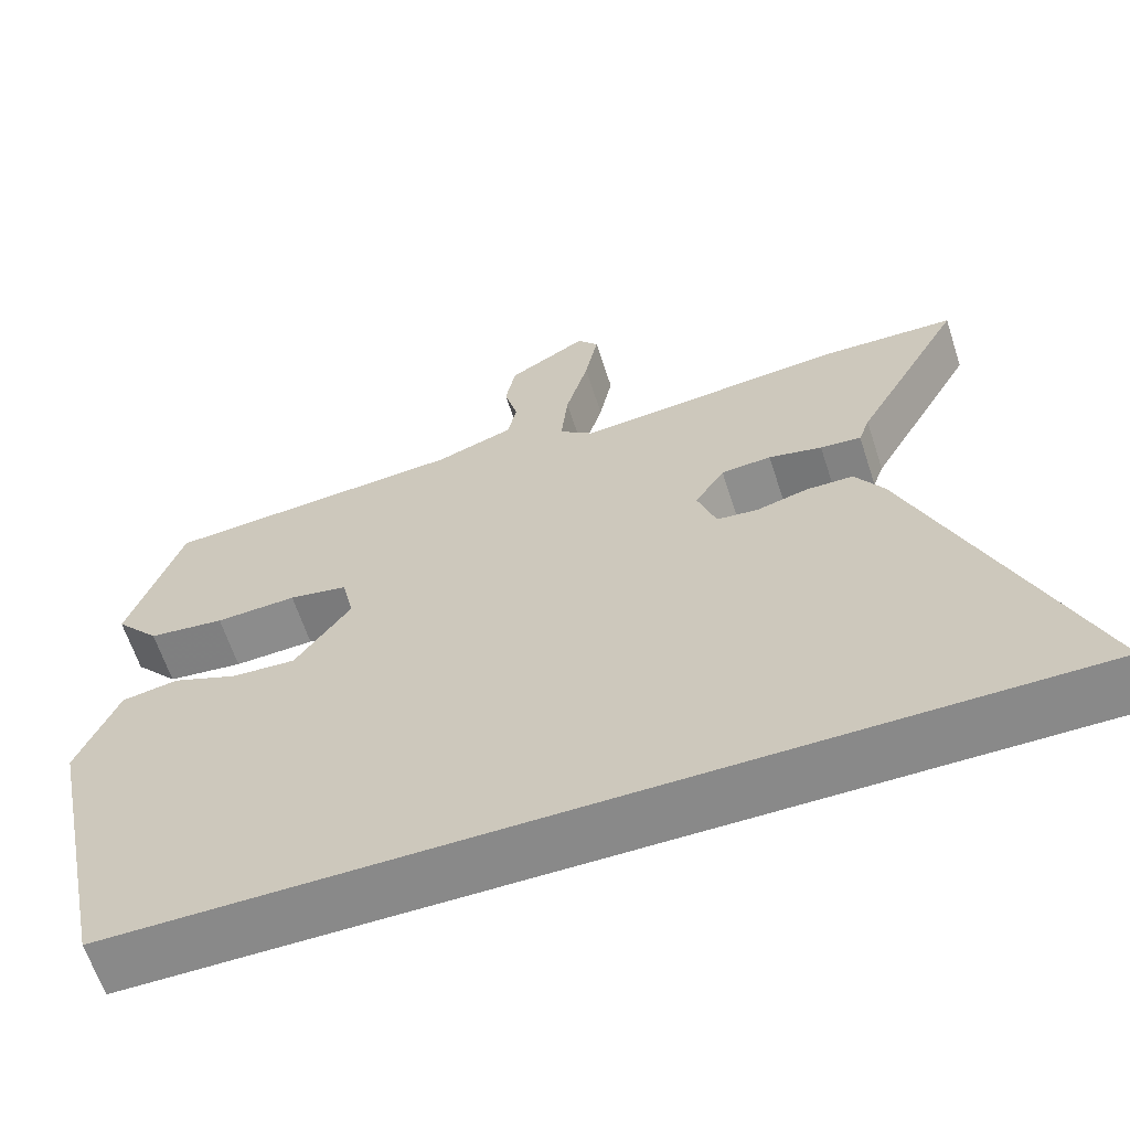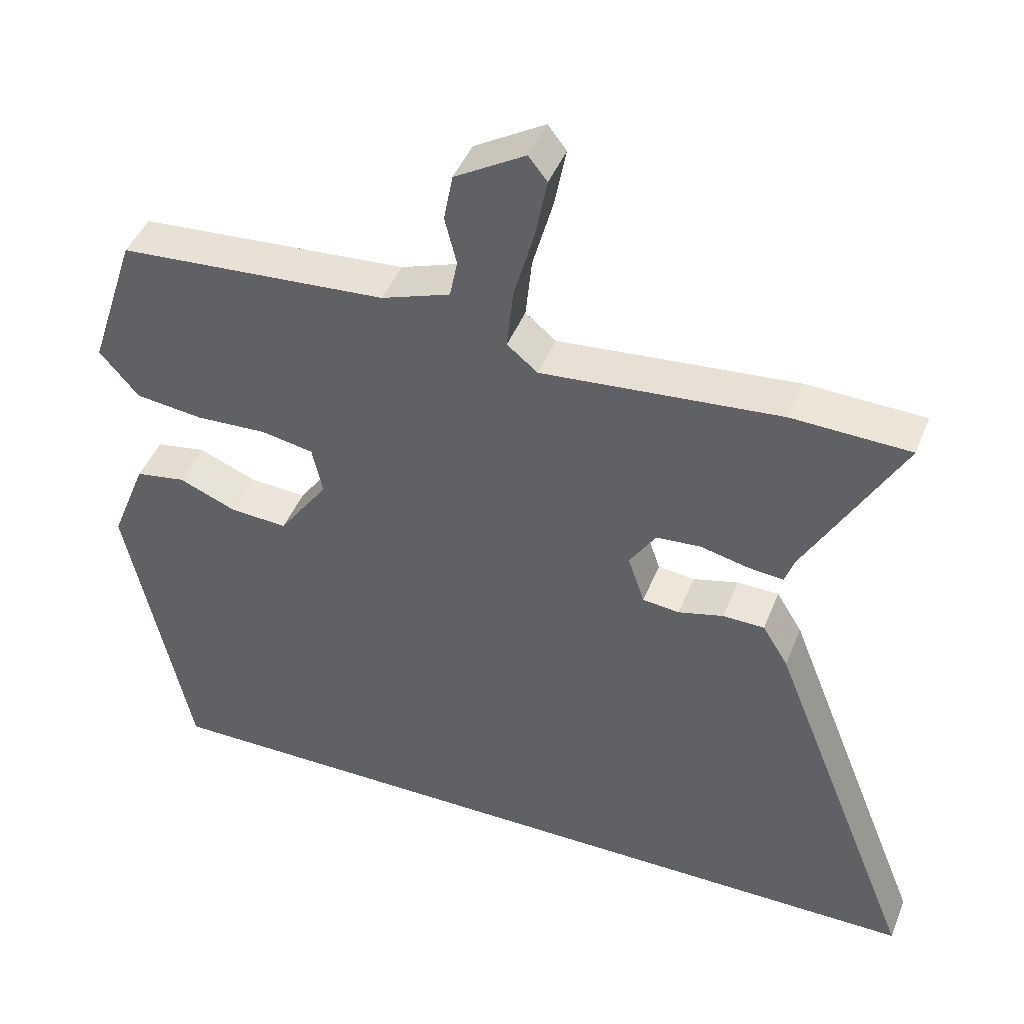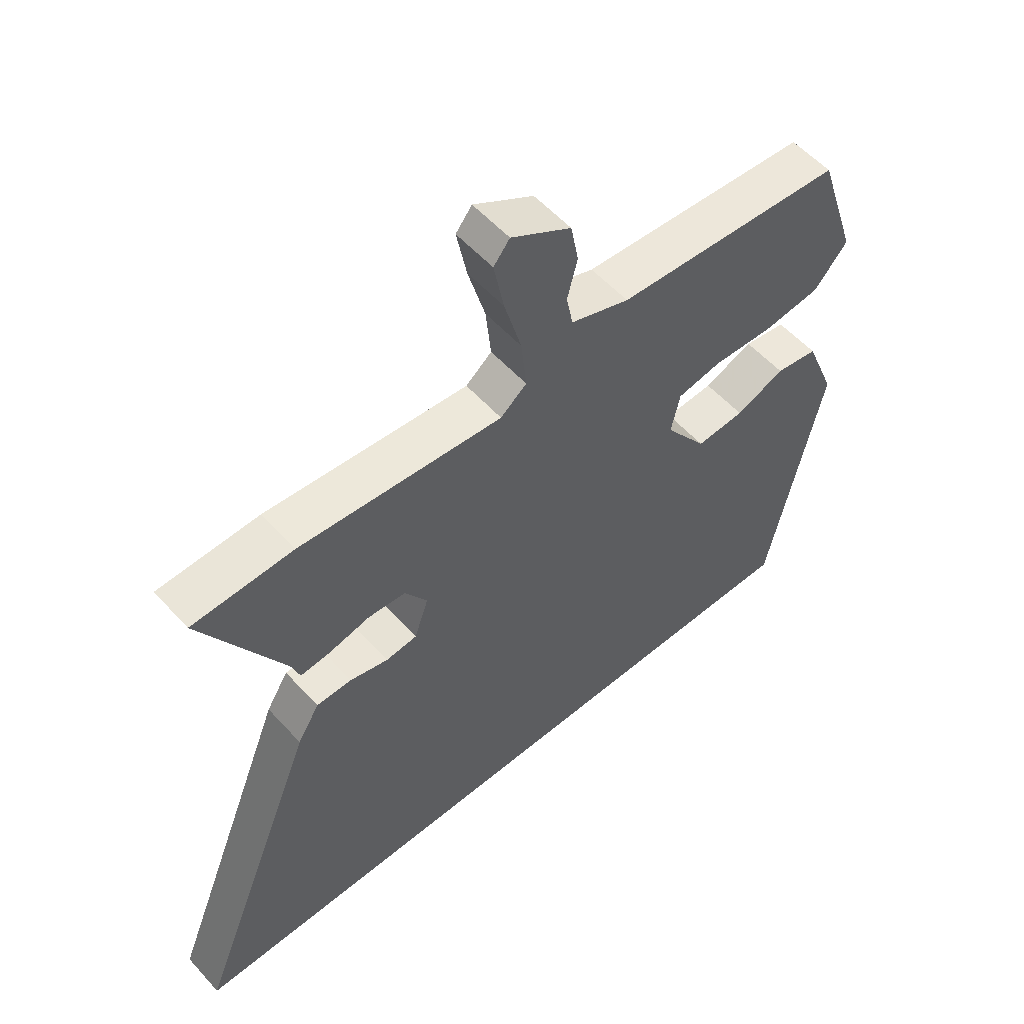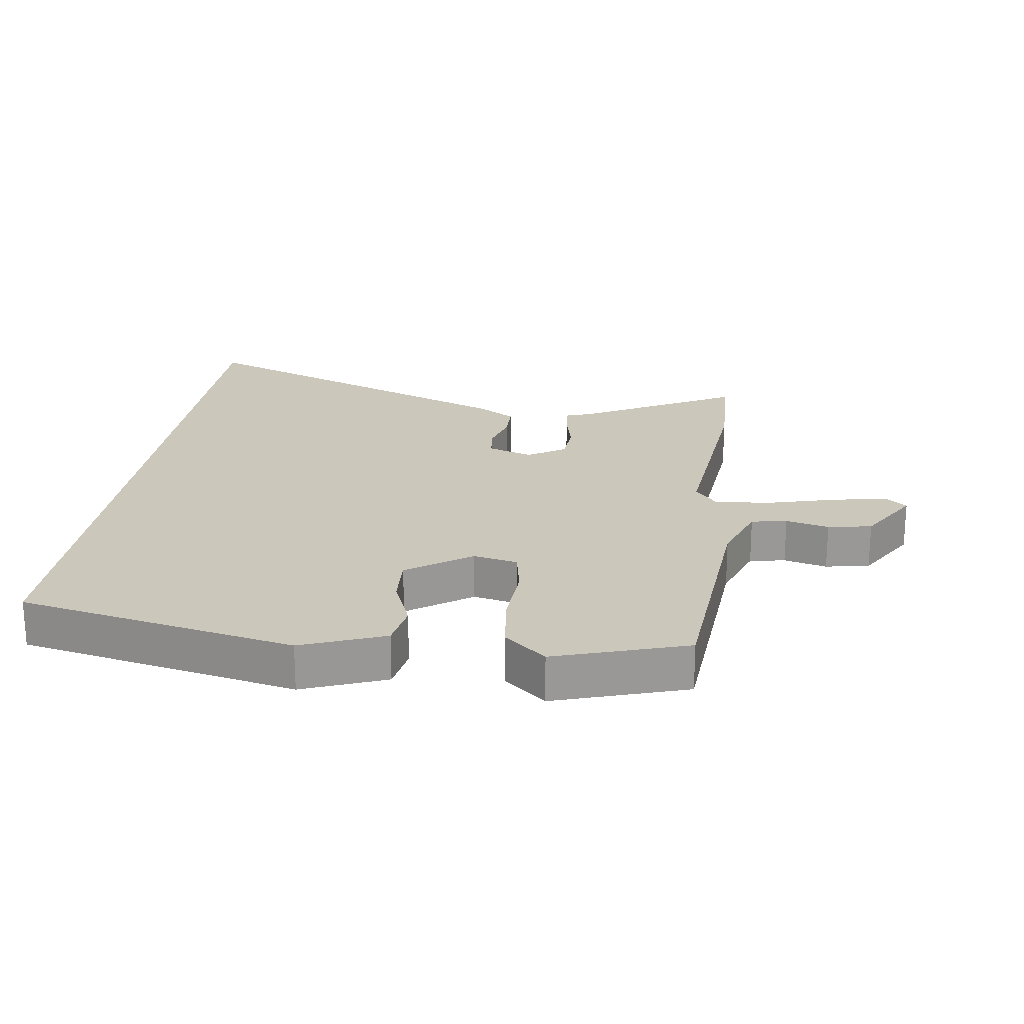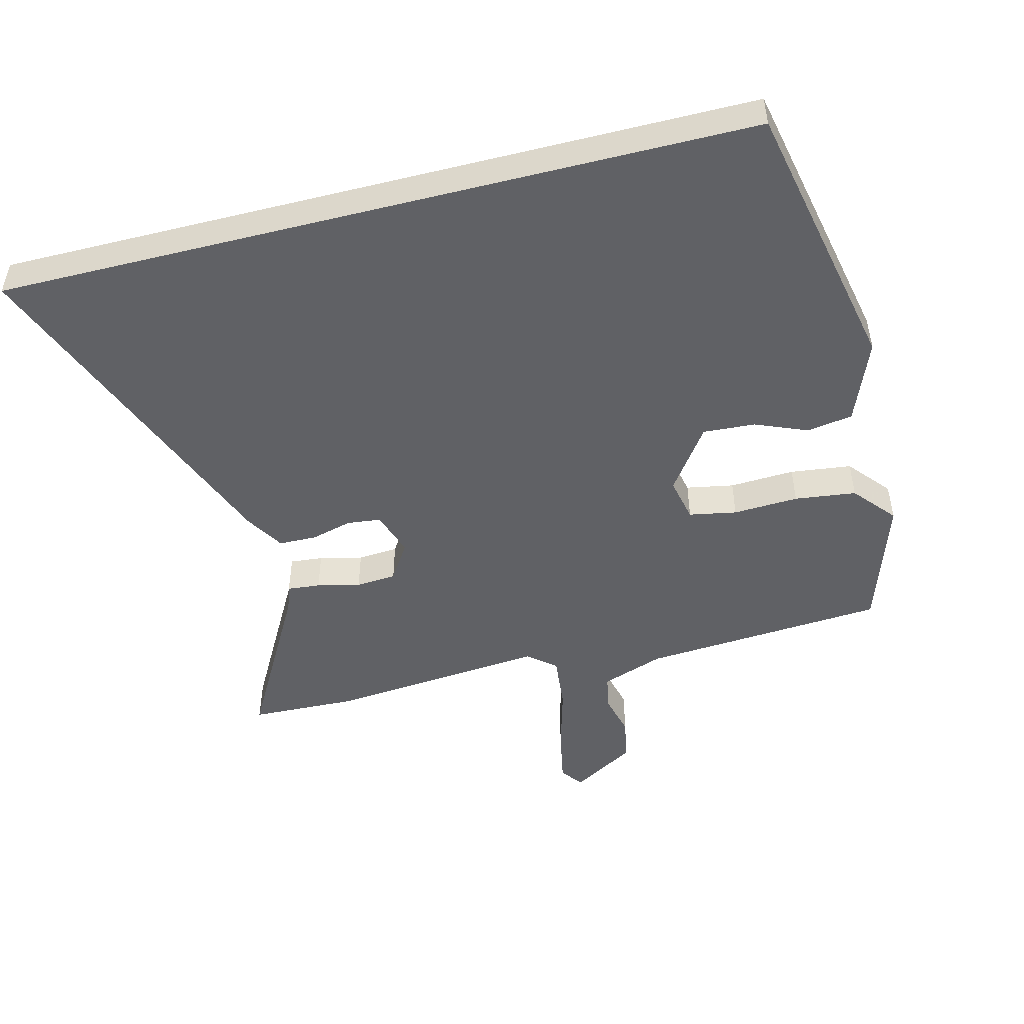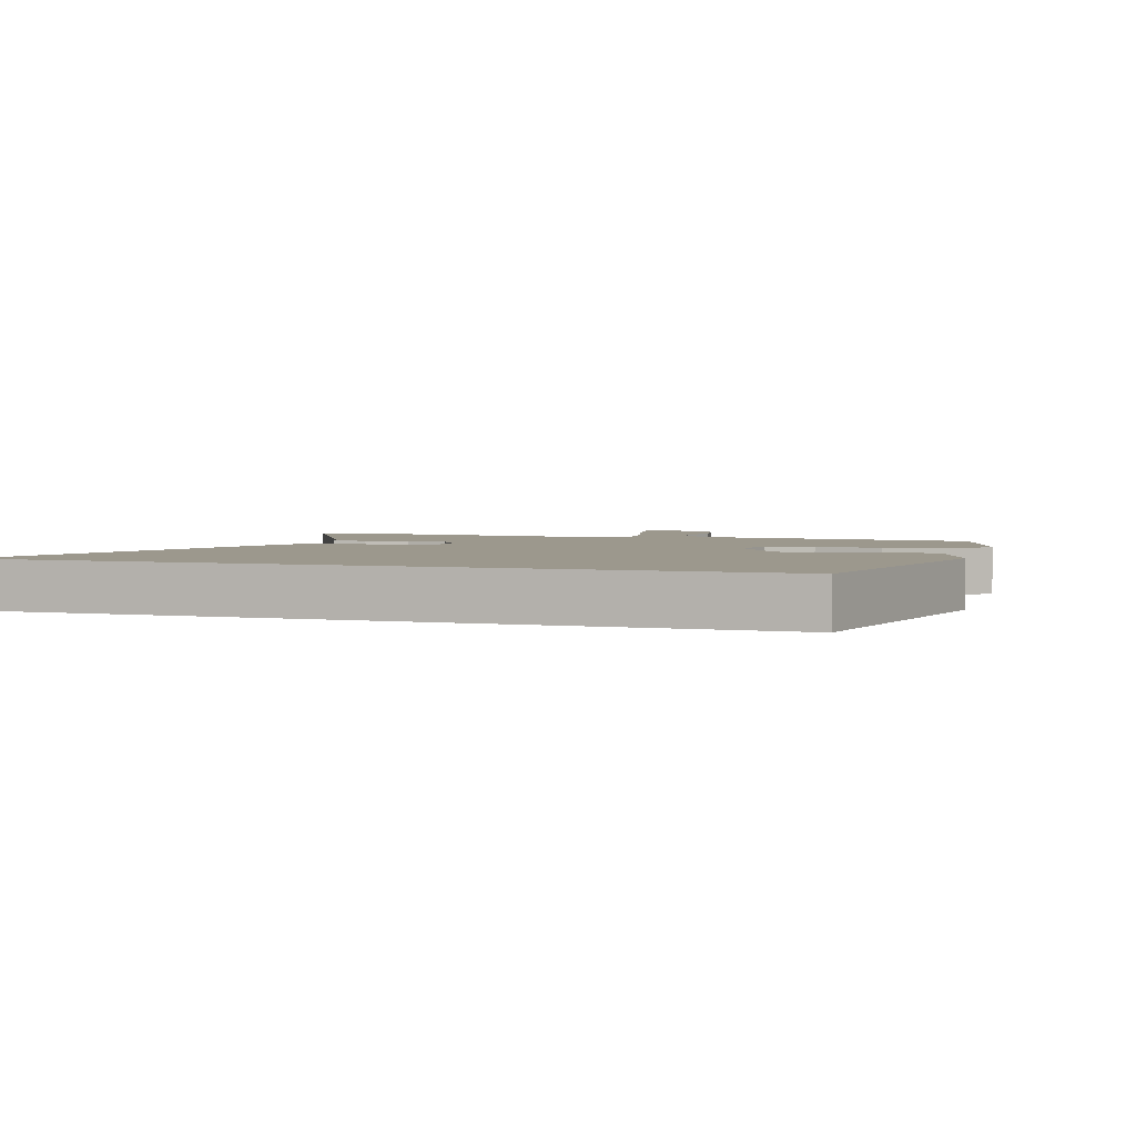
<metadata>
{"format":"obj","ext":"obj","renderer":"f3d","projection":"perspective","resolution":1024,"background":"white","views":[{"elev":-63.1,"azim":18.0,"up":"+Z"},{"elev":44.4,"azim":20.9,"up":"+Z"},{"elev":55.9,"azim":138.6,"up":"+Z"},{"elev":21.7,"azim":-81.9,"up":"+Y"},{"elev":-48.9,"azim":-165.7,"up":"+Y"},{"elev":3.0,"azim":-161.6,"up":"+Y"}]}
</metadata>
<code>
v -0.449 0.07 -0.5
v -0.54 0.07 -0.063
v -0.488 0.07 0.067
v -0.416 0.07 0.079
v -0.333 0.07 0.045
v -0.251 0.07 0.04
v -0.18 0.07 0.14
v -0.195 0.07 0.21
v -0.27 0.07 0.224
v -0.373 0.07 0.219
v -0.47 0.07 0.231
v -0.526 0.07 0.297
v -0.458 0.07 0.504
v -0.072 0.07 0.532
v 0.027 0.07 0.567
v 0.038 0.07 0.623
v 0.021 0.07 0.691
v 0.034 0.07 0.76
v 0.135 0.07 0.82
v 0.162 0.07 0.786
v 0.145 0.07 0.698
v 0.116 0.07 0.593
v 0.107 0.07 0.505
v 0.151 0.07 0.469
v 0.494 0.07 0.5
v 0.664 0.07 0.494
v 0.526 0.07 0.246
v 0.512 0.07 0.206
v 0.46 0.07 0.211
v 0.392 0.07 0.227
v 0.328 0.07 0.222
v 0.29 0.07 0.163
v 0.314 0.07 0.092
v 0.367 0.07 0.086
v 0.432 0.07 0.103
v 0.492 0.07 0.102
v 0.529 0.07 0.041
v 0.742 0.07 -0.5
v -0.449 0 -0.5
v -0.54 0 -0.063
v -0.488 0 0.067
v -0.416 0 0.079
v -0.333 0 0.045
v -0.251 0 0.04
v -0.18 0 0.14
v -0.195 0 0.21
v -0.27 0 0.224
v -0.373 0 0.219
v -0.47 0 0.231
v -0.526 0 0.297
v -0.458 0 0.504
v -0.072 0 0.532
v 0.027 0 0.567
v 0.038 0 0.623
v 0.021 0 0.691
v 0.034 0 0.76
v 0.135 0 0.82
v 0.162 0 0.786
v 0.145 0 0.698
v 0.116 0 0.593
v 0.107 0 0.505
v 0.151 0 0.469
v 0.494 0 0.5
v 0.664 0 0.494
v 0.526 0 0.246
v 0.512 0 0.206
v 0.46 0 0.211
v 0.392 0 0.227
v 0.328 0 0.222
v 0.29 0 0.163
v 0.314 0 0.092
v 0.367 0 0.086
v 0.432 0 0.103
v 0.492 0 0.102
v 0.529 0 0.041
v 0.742 0 -0.5
f 34 35 36 37
f 33 34 37 38
f 27 28 29 30
f 27 30 31
f 24 25 26 27
f 24 27 31
f 23 24 31 32
f 19 20 21 22
f 19 22 23
f 16 17 18 19
f 15 16 19 23
f 14 15 23 32
f 9 10 11 12
f 8 9 12 13
f 2 3 4 5
f 2 5 6
f 33 38 1 2
f 32 33 2 6
f 8 13 14 32
f 7 8 32
f 6 7 32
f 75 74 73 72
f 76 75 72 71
f 68 67 66 65
f 69 68 65
f 65 64 63 62
f 69 65 62
f 70 69 62 61
f 60 59 58 57
f 61 60 57
f 57 56 55 54
f 61 57 54 53
f 70 61 53 52
f 50 49 48 47
f 51 50 47 46
f 43 42 41 40
f 44 43 40
f 40 39 76 71
f 44 40 71 70
f 70 52 51 46
f 70 46 45
f 70 45 44
f 1 39 40 2
f 2 40 41 3
f 3 41 42 4
f 4 42 43 5
f 5 43 44 6
f 6 44 45 7
f 7 45 46 8
f 8 46 47 9
f 9 47 48 10
f 10 48 49 11
f 11 49 50 12
f 12 50 51 13
f 13 51 52 14
f 14 52 53 15
f 15 53 54 16
f 16 54 55 17
f 17 55 56 18
f 18 56 57 19
f 19 57 58 20
f 20 58 59 21
f 21 59 60 22
f 22 60 61 23
f 23 61 62 24
f 24 62 63 25
f 25 63 64 26
f 26 64 65 27
f 27 65 66 28
f 28 66 67 29
f 29 67 68 30
f 30 68 69 31
f 31 69 70 32
f 32 70 71 33
f 33 71 72 34
f 34 72 73 35
f 35 73 74 36
f 36 74 75 37
f 37 75 76 38
f 38 76 39 1

</code>
